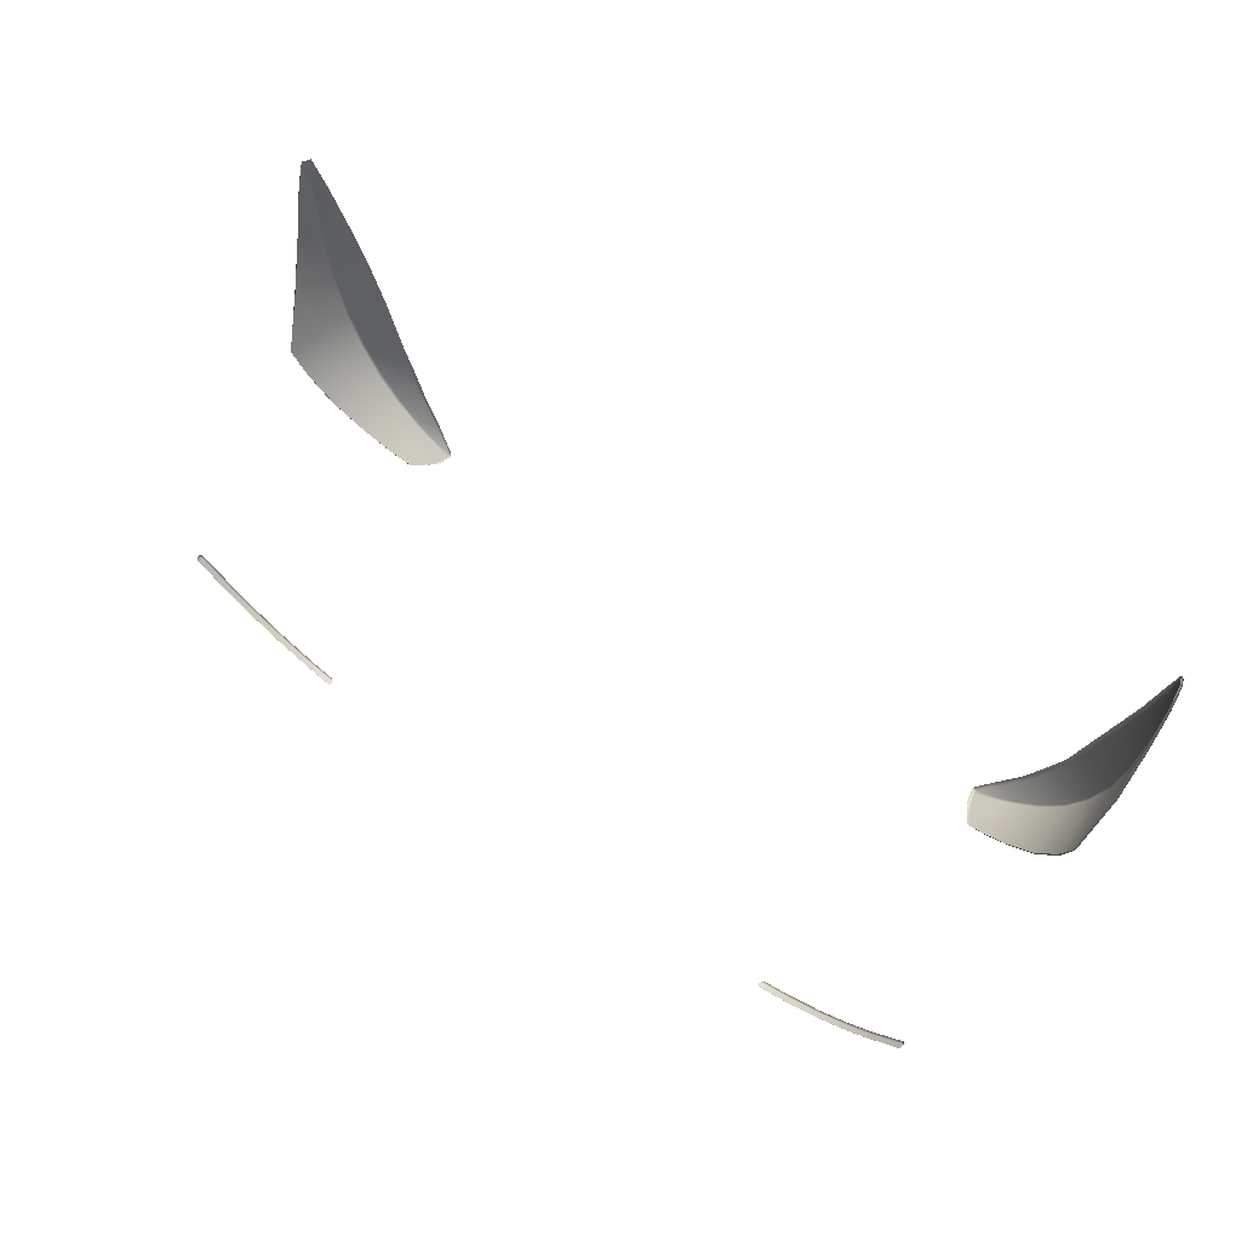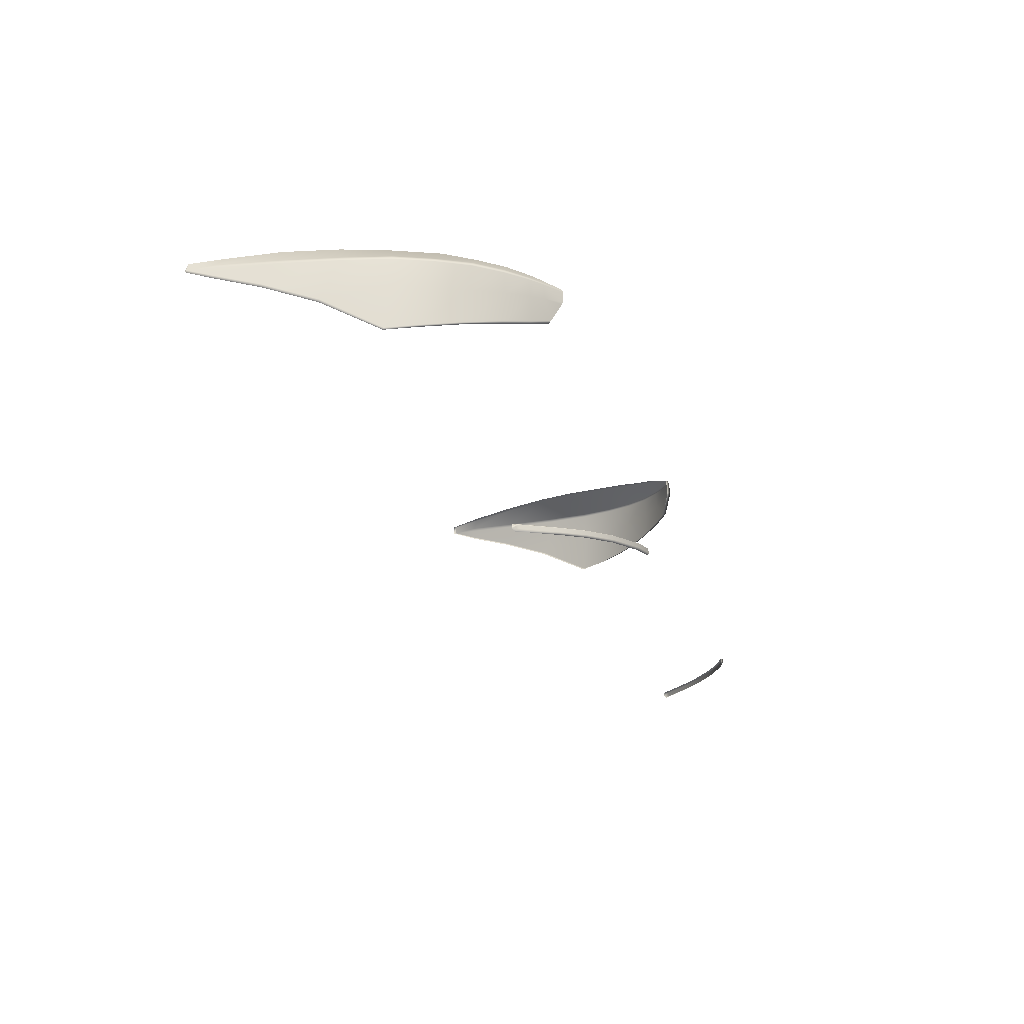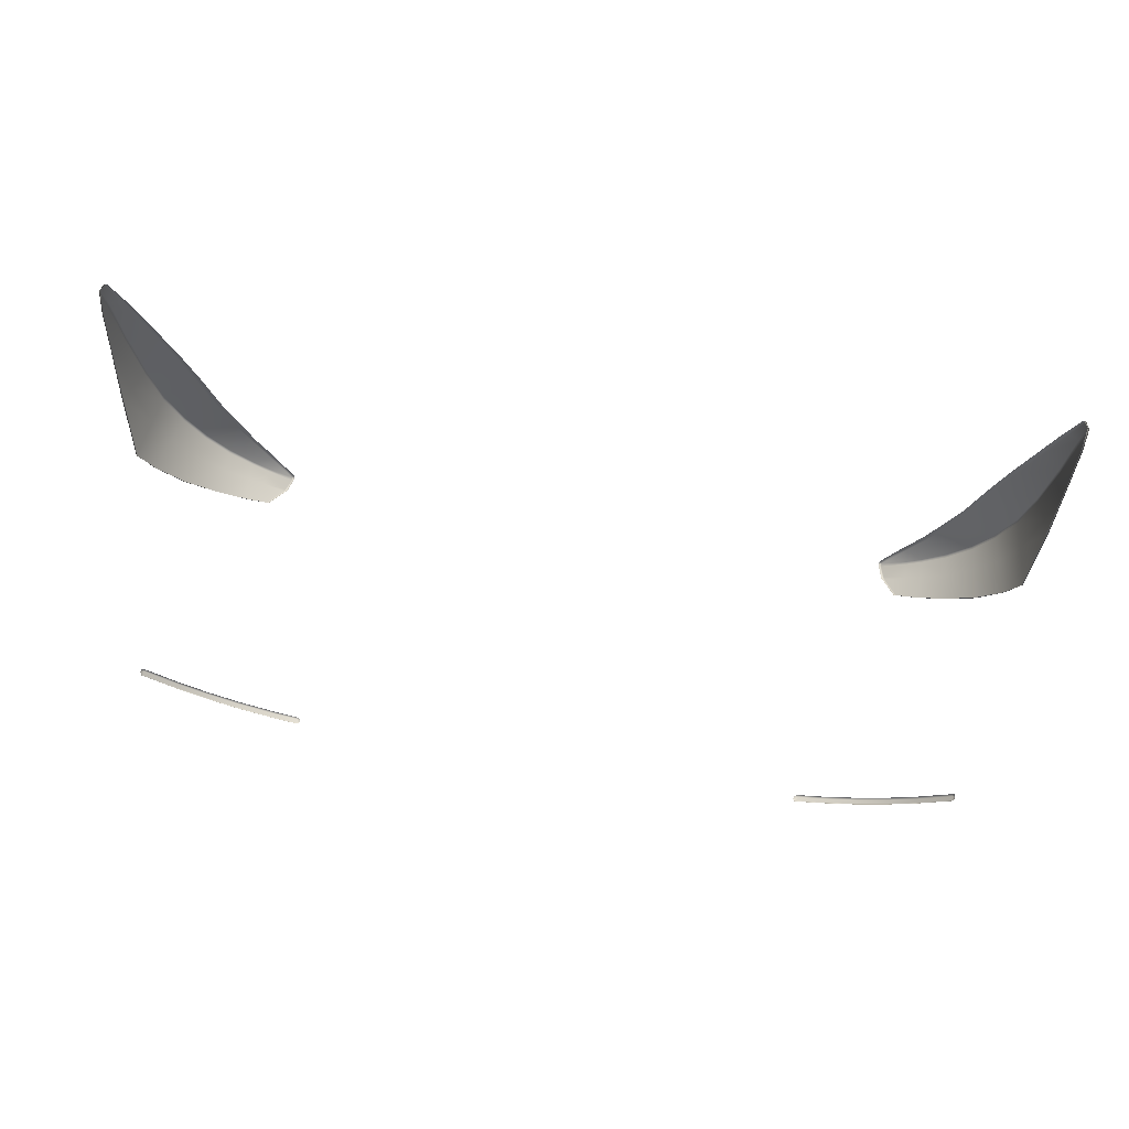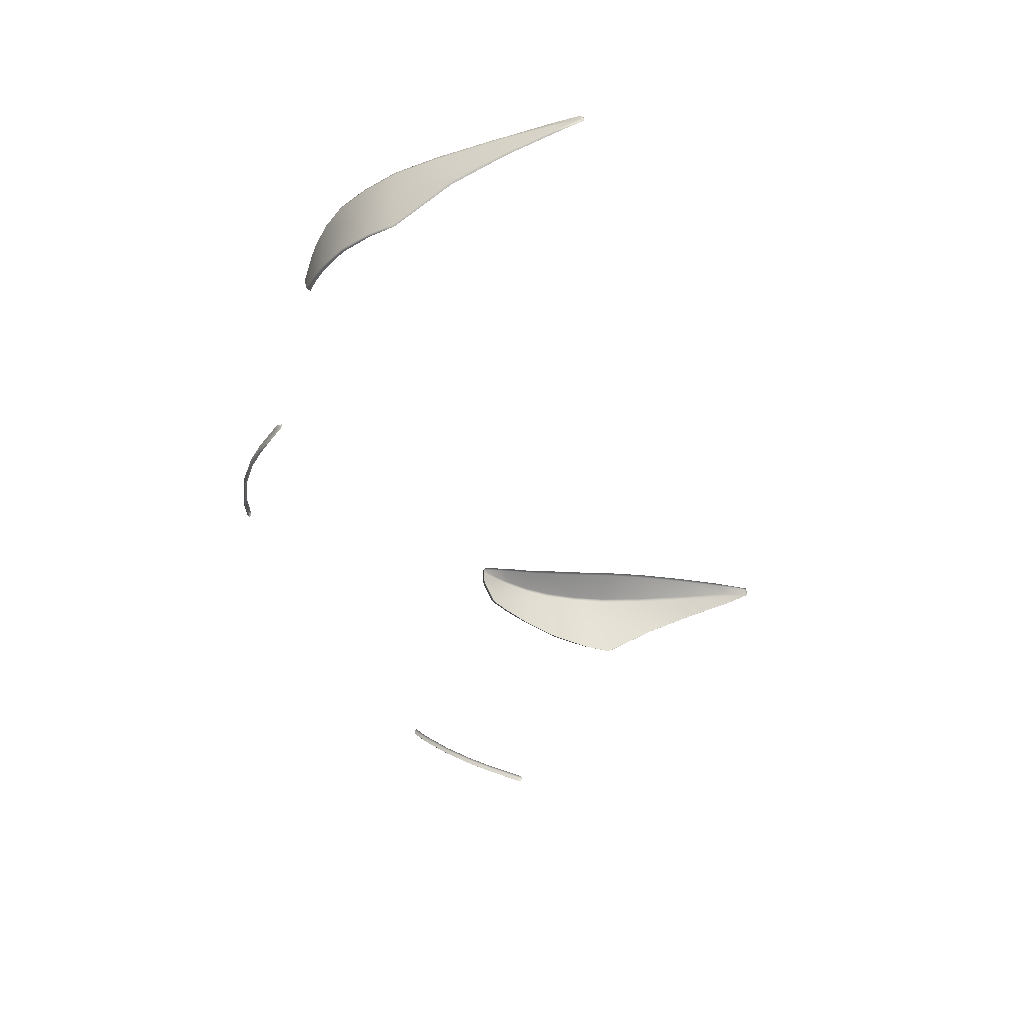
<metadata>
{"format":"obj","ext":"obj","renderer":"f3d","projection":"perspective","resolution":1024,"background":"white","views":[{"elev":55.2,"azim":38.3,"up":"+Z"},{"elev":-16.3,"azim":103.9,"up":"+Y"},{"elev":62.2,"azim":9.5,"up":"+Z"},{"elev":-31.9,"azim":-74.4,"up":"+Y"}]}
</metadata>
<code>
g model_car_91_matte_backlight_LOD1
v 0.5423 1.048 -2.044
v 0.5832 1.046 -2.021
v 0.5822 1.051 -2.019
v 0.5429 1.053 -2.041
v 0.608 1.05 -2.002
v 0.6099 1.046 -2.002
v 0.6468 1.05 -1.971
v 0.6475 1.045 -1.972
v 0.6844 1.051 -1.929
v 0.6859 1.045 -1.929
v 0.7153 1.05 -1.877
v 0.717 1.044 -1.877
v 0.7413 1.049 -1.814
v 0.7431 1.044 -1.815
v 0.7591 1.048 -1.734
v 0.7608 1.042 -1.734
v 0.7743 1.047 -1.632
v 0.7762 1.041 -1.631
v 0.7844 1.045 -1.537
v 0.7869 1.04 -1.535
v 0.7907 1.038 -1.492
v 0.7858 1.051 -1.493
v 0.7711 1.06 -1.548
v 0.7477 1.073 -1.635
v 0.7193 1.081 -1.721
v 0.694 1.083 -1.792
v 0.6639 1.081 -1.873
v 0.6349 1.076 -1.926
v 0.6092 1.071 -1.966
v 0.5786 1.064 -2.003
v 0.7912 1.026 -1.534
v 0.6041 1.072 -1.958
v 0.5729 1.066 -1.997
v 0.5375 1.053 -2.036
v 0.5367 1.048 -2.039
v 0.5491 1.027 -2.044
v 0.5842 1.021 -2.023
v 0.6098 1.017 -2.005
v 0.6488 1.01 -1.973
v 0.6905 1.002 -1.924
v 0.7264 0.9975 -1.871
v 0.7498 0.9961 -1.814
v 0.771 1.002 -1.723
v 0.786 1.004 -1.618
v 0.6483 0.9623 -1.971
v 0.6058 0.9754 -2.006
v 0.5723 0.987 -2.03
v 0.7579 0.9238 -1.809
v 0.7368 0.932 -1.859
v 0.7775 0.9724 -1.711
v 0.5505 1.023 -2.044
v 0.7878 1.022 -1.533
v 0.7874 1.037 -1.487
v 0.7737 0.9695 -1.708
v 0.7828 1 -1.616
v 0.7555 0.9212 -1.807
v 0.6019 0.973 -2.001
v 0.6446 0.9596 -1.967
v 0.6941 0.9439 -1.916
v 0.6986 0.9456 -1.919
v 0.7333 0.9299 -1.857
v 0.5679 0.9839 -2.025
v 0.5441 1.022 -2.039
v 0.543 1.025 -2.04
v 0.7811 1.051 -1.489
v 0.764 1.063 -1.549
v 0.7402 1.075 -1.633
v 0.7116 1.083 -1.718
v 0.6852 1.085 -1.792
v 0.6568 1.083 -1.87
v 0.6275 1.078 -1.922
v 0.644 0.6122 -2.059
v 0.6465 0.6186 -2.056
v 0.6039 0.6232 -2.091
v 0.603 0.6167 -2.092
v 0.6013 0.6253 -2.086
v 0.644 0.6207 -2.052
v 0.6987 0.606 -2.009
v 0.6991 0.6126 -2.007
v 0.7012 0.6065 -1.997
v 0.551 0.6273 -2.124
v 0.5509 0.6207 -2.124
v 0.4869 0.6303 -2.151
v 0.4868 0.6236 -2.152
v 0.4511 0.6307 -2.16
v 0.4498 0.6239 -2.16
v 0.6966 0.6147 -2.002
v 0.6411 0.6092 -2.056
v 0.6003 0.6136 -2.089
v 0.5483 0.6176 -2.121
v 0.4841 0.6205 -2.148
v 0.7015 0.6092 -1.996
v 0.7005 0.6133 -1.998
v 0.4842 0.6324 -2.147
v 0.4475 0.6328 -2.156
v 0.4511 0.6307 -2.16
v 0.4458 0.621 -2.158
v 0.4436 0.6282 -2.157
v 0.4475 0.6328 -2.156
v 0.4431 0.6255 -2.158
v 0.696 0.603 -2.005
v 0.6991 0.6024 -2.001
v 0.5483 0.6295 -2.12
v -0.5423 1.048 -2.044
v -0.5429 1.053 -2.041
v -0.5822 1.051 -2.019
v -0.5832 1.046 -2.021
v -0.608 1.05 -2.002
v -0.6099 1.046 -2.002
v -0.6469 1.05 -1.971
v -0.6475 1.045 -1.972
v -0.6844 1.051 -1.929
v -0.6859 1.045 -1.929
v -0.7153 1.05 -1.877
v -0.717 1.044 -1.877
v -0.7413 1.049 -1.814
v -0.7431 1.044 -1.815
v -0.7591 1.048 -1.734
v -0.7608 1.042 -1.734
v -0.7743 1.047 -1.632
v -0.7762 1.041 -1.631
v -0.7844 1.045 -1.537
v -0.7869 1.04 -1.535
v -0.7907 1.038 -1.492
v -0.7858 1.051 -1.493
v -0.7711 1.06 -1.548
v -0.7477 1.073 -1.635
v -0.7194 1.081 -1.721
v -0.694 1.083 -1.792
v -0.6639 1.081 -1.873
v -0.6349 1.076 -1.926
v -0.6092 1.071 -1.966
v -0.5786 1.064 -2.003
v -0.7912 1.026 -1.534
v -0.6041 1.072 -1.958
v -0.5729 1.066 -1.997
v -0.5375 1.053 -2.036
v -0.5367 1.048 -2.039
v -0.5491 1.027 -2.044
v -0.5842 1.021 -2.023
v -0.6098 1.017 -2.005
v -0.6488 1.01 -1.973
v -0.6905 1.002 -1.924
v -0.7264 0.9975 -1.871
v -0.7498 0.9961 -1.814
v -0.771 1.002 -1.723
v -0.786 1.004 -1.618
v -0.6483 0.9623 -1.971
v -0.6058 0.9754 -2.006
v -0.5723 0.987 -2.03
v -0.7579 0.9238 -1.809
v -0.7368 0.932 -1.859
v -0.6986 0.9456 -1.919
v -0.5505 1.023 -2.044
v -0.7333 0.9299 -1.857
v -0.6941 0.9439 -1.916
v -0.6446 0.9596 -1.967
v -0.6019 0.973 -2.001
v -0.5679 0.9839 -2.025
v -0.5442 1.022 -2.039
v -0.543 1.025 -2.04
v -0.7555 0.9212 -1.807
v -0.7737 0.9695 -1.708
v -0.7775 0.9724 -1.711
v -0.7828 1 -1.616
v -0.7878 1.022 -1.533
v -0.7874 1.037 -1.487
v -0.7811 1.051 -1.489
v -0.764 1.063 -1.549
v -0.7402 1.075 -1.633
v -0.7116 1.083 -1.718
v -0.6852 1.085 -1.792
v -0.6568 1.083 -1.87
v -0.6275 1.078 -1.922
v -0.644 0.6122 -2.059
v -0.603 0.6167 -2.092
v -0.6039 0.6232 -2.091
v -0.6464 0.6186 -2.056
v -0.6013 0.6253 -2.086
v -0.644 0.6207 -2.052
v -0.6987 0.606 -2.009
v -0.6991 0.6126 -2.007
v -0.7012 0.6065 -1.997
v -0.551 0.6273 -2.124
v -0.5509 0.6207 -2.124
v -0.4869 0.6303 -2.151
v -0.4868 0.6236 -2.152
v -0.4511 0.6307 -2.16
v -0.4497 0.6239 -2.16
v -0.6966 0.6147 -2.002
v -0.6411 0.6092 -2.056
v -0.6003 0.6136 -2.089
v -0.5483 0.6176 -2.121
v -0.4841 0.6205 -2.148
v -0.7015 0.6092 -1.996
v -0.7005 0.6133 -1.998
v -0.4842 0.6324 -2.147
v -0.4475 0.6328 -2.156
v -0.4511 0.6307 -2.16
v -0.5484 0.6295 -2.12
v -0.4458 0.621 -2.158
v -0.4436 0.6282 -2.157
v -0.4475 0.6328 -2.156
v -0.4431 0.6255 -2.158
v -0.696 0.603 -2.005
v -0.6991 0.6024 -2.001
g model_car_91_matte_backlight_LOD1_0
f 3 2 1
f 4 3 1
f 3 5 2
f 5 3 4
f 5 6 2
f 5 7 6
f 7 8 6
f 7 9 8
f 9 10 8
f 9 11 10
f 11 12 10
f 11 13 12
f 13 14 12
f 13 15 14
f 15 16 14
f 15 17 16
f 17 18 16
f 17 19 18
f 19 20 18
f 20 19 21
f 19 22 21
f 23 22 19
f 19 17 24
f 23 19 24
f 17 15 25
f 24 17 25
f 15 13 26
f 25 15 26
f 13 11 27
f 26 13 27
f 27 11 28
f 11 9 28
f 28 9 29
f 9 7 29
f 29 7 30
f 7 5 30
f 30 5 4
f 21 31 20
f 29 30 32
f 29 32 28
f 30 33 32
f 30 4 33
f 4 34 33
f 34 4 35
f 4 1 35
f 1 36 35
f 1 2 36
f 2 37 36
f 38 37 2
f 6 38 2
f 39 38 6
f 8 39 6
f 40 39 8
f 10 40 8
f 41 40 10
f 12 41 10
f 42 41 12
f 14 42 12
f 43 42 14
f 16 43 14
f 44 43 16
f 18 44 16
f 31 44 18
f 20 31 18
f 38 39 45
f 46 38 45
f 38 46 47
f 37 38 47
f 41 42 48
f 49 41 48
f 42 43 50
f 48 42 50
f 43 44 50
f 51 37 47
f 36 37 51
f 44 31 52
f 52 31 53
f 31 21 53
f 48 50 54
f 54 50 55
f 55 44 52
f 50 44 55
f 56 48 54
f 47 46 57
f 57 46 58
f 46 45 58
f 58 45 59
f 45 60 59
f 45 39 60
f 39 40 60
f 60 40 49
f 40 41 49
f 60 49 61
f 59 60 61
f 61 49 48
f 56 61 48
f 62 47 57
f 51 47 62
f 63 51 62
f 36 51 63
f 64 36 63
f 36 64 35
f 22 65 53
f 21 22 53
f 66 65 22
f 23 66 22
f 67 66 23
f 24 67 23
f 68 67 24
f 25 68 24
f 69 68 25
f 26 69 25
f 70 69 26
f 27 70 26
f 71 70 27
f 28 71 27
f 32 71 28
f 74 73 72
f 75 74 72
f 74 76 73
f 76 77 73
f 72 73 78
f 73 79 78
f 73 77 79
f 79 80 78
f 81 74 75
f 82 81 75
f 83 81 82
f 84 83 82
f 85 83 84
f 86 85 84
f 77 87 79
f 72 88 75
f 88 89 75
f 75 89 82
f 82 90 84
f 89 90 82
f 90 91 84
f 84 91 86
f 79 87 92
f 92 80 79
f 87 93 92
f 83 94 81
f 95 94 83
f 96 95 83
f 91 97 86
f 98 85 86
f 98 99 85
f 100 98 86
f 97 100 86
f 101 88 72
f 78 101 72
f 101 78 102
f 78 80 102
f 94 103 81
f 81 103 74
f 103 76 74
f 106 105 104
f 107 106 104
f 108 106 107
f 106 108 105
f 109 108 107
f 110 108 109
f 111 110 109
f 112 110 111
f 113 112 111
f 114 112 113
f 115 114 113
f 116 114 115
f 117 116 115
f 118 116 117
f 119 118 117
f 120 118 119
f 121 120 119
f 122 120 121
f 123 122 121
f 122 123 124
f 125 122 124
f 125 126 122
f 122 126 127
f 120 122 127
f 120 127 128
f 118 120 128
f 118 128 129
f 116 118 129
f 116 129 130
f 114 116 130
f 114 130 131
f 112 114 131
f 112 131 132
f 110 112 132
f 110 132 133
f 108 110 133
f 108 133 105
f 134 124 123
f 133 132 135
f 135 132 131
f 136 133 135
f 105 133 136
f 137 105 136
f 105 137 138
f 104 105 138
f 139 104 138
f 107 104 139
f 140 107 139
f 140 141 107
f 141 109 107
f 141 142 109
f 142 111 109
f 142 143 111
f 143 113 111
f 143 144 113
f 144 115 113
f 144 145 115
f 145 117 115
f 145 146 117
f 146 119 117
f 146 147 119
f 147 121 119
f 147 134 121
f 134 123 121
f 142 141 148
f 141 149 148
f 149 141 150
f 141 140 150
f 145 144 151
f 144 152 151
f 144 143 152
f 143 153 152
f 142 148 153
f 143 142 153
f 140 154 150
f 140 139 154
f 152 153 155
f 152 155 151
f 153 156 155
f 153 148 156
f 148 157 156
f 148 149 157
f 149 158 157
f 149 150 158
f 150 159 158
f 150 154 159
f 154 160 159
f 154 139 160
f 139 161 160
f 161 139 138
f 155 162 151
f 151 162 163
f 164 151 163
f 145 151 164
f 146 145 164
f 147 146 164
f 164 163 165
f 147 164 165
f 147 165 166
f 134 147 166
f 134 166 167
f 124 134 167
f 125 124 167
f 168 125 167
f 168 169 125
f 169 126 125
f 169 170 126
f 170 127 126
f 170 171 127
f 171 128 127
f 171 172 128
f 172 129 128
f 172 173 129
f 173 130 129
f 173 174 130
f 174 131 130
f 174 135 131
f 177 176 175
f 178 177 175
f 179 177 178
f 180 179 178
f 178 175 181
f 182 178 181
f 180 178 182
f 183 182 181
f 177 184 176
f 184 185 176
f 184 186 185
f 186 187 185
f 186 188 187
f 188 189 187
f 190 180 182
f 191 175 176
f 192 191 176
f 193 185 187
f 193 192 185
f 194 193 187
f 194 187 189
f 190 182 195
f 183 195 182
f 196 190 195
f 197 186 184
f 197 198 186
f 198 199 186
f 200 197 184
f 201 194 189
f 188 202 189
f 203 202 188
f 202 204 189
f 204 201 189
f 200 184 177
f 179 200 177
f 192 176 185
f 205 181 175
f 191 205 175
f 181 205 206
f 183 181 206

</code>
